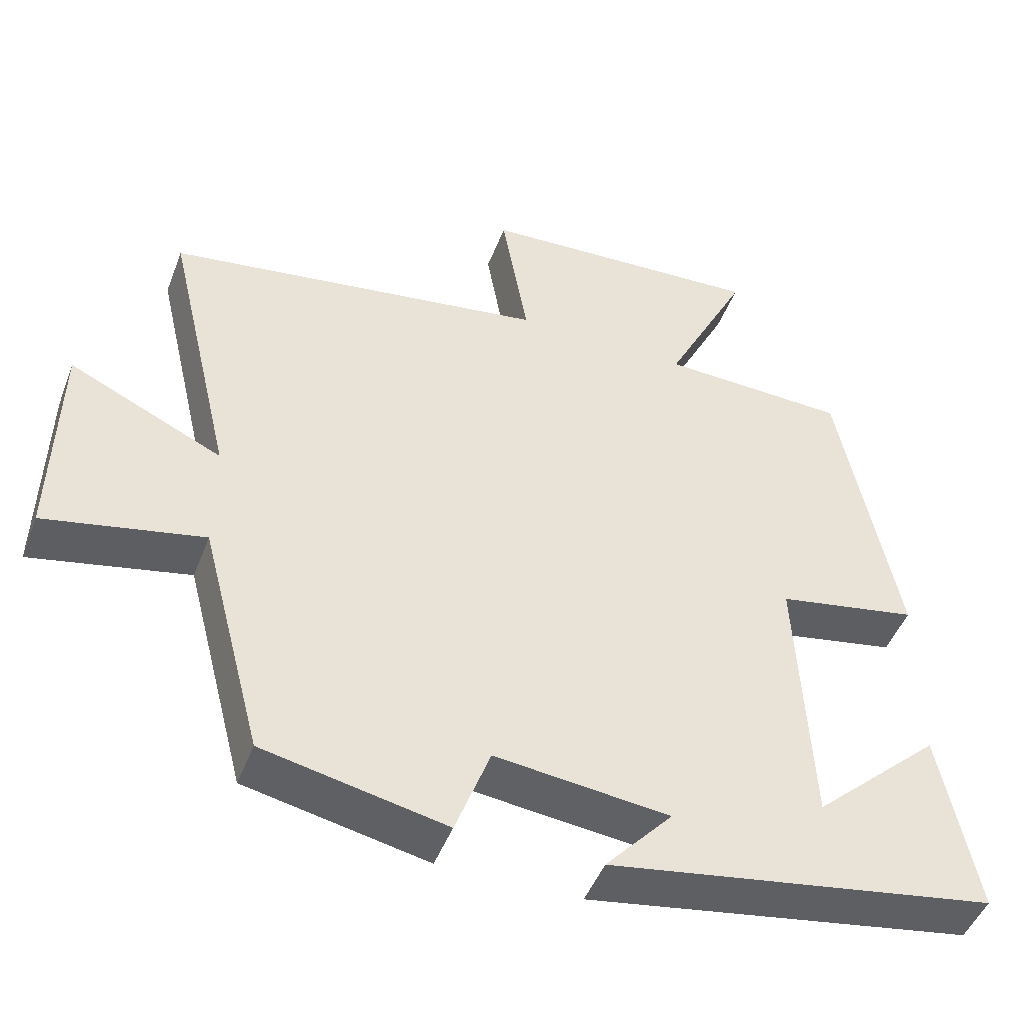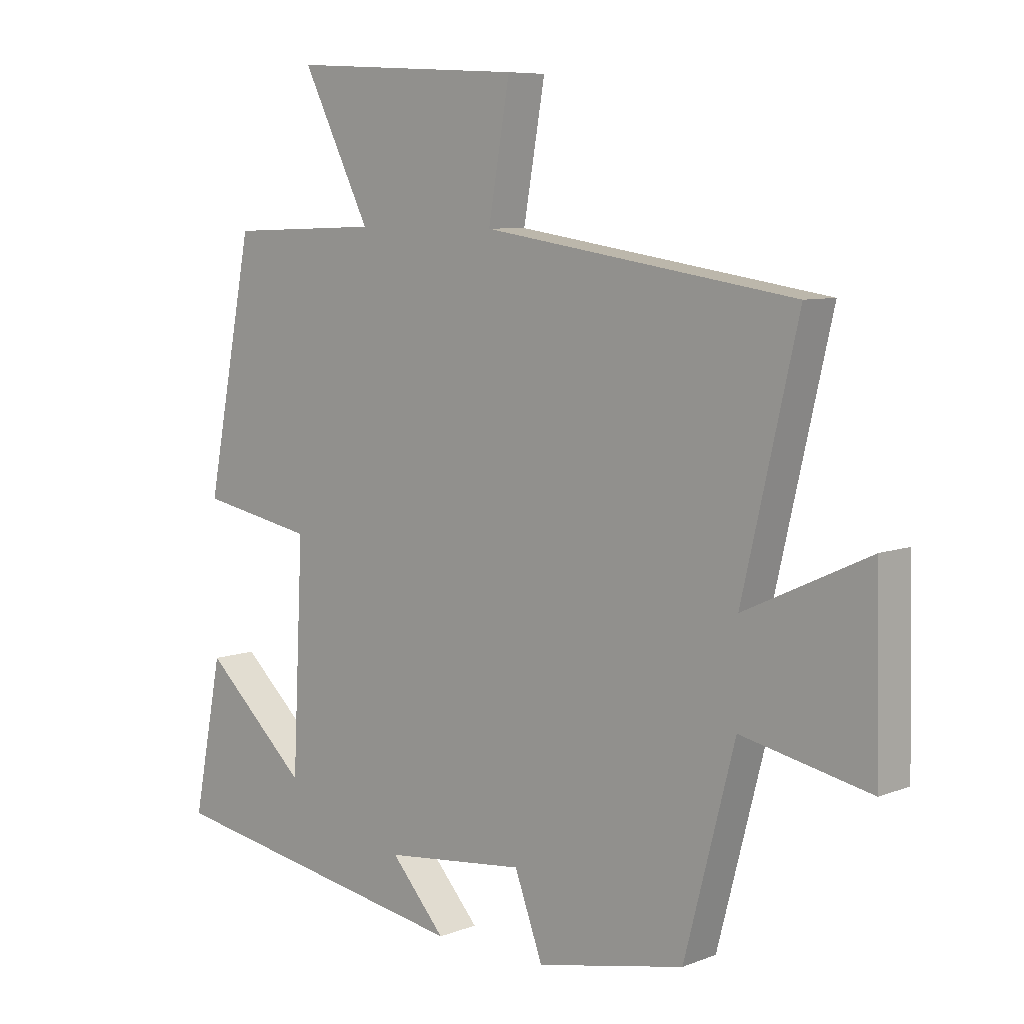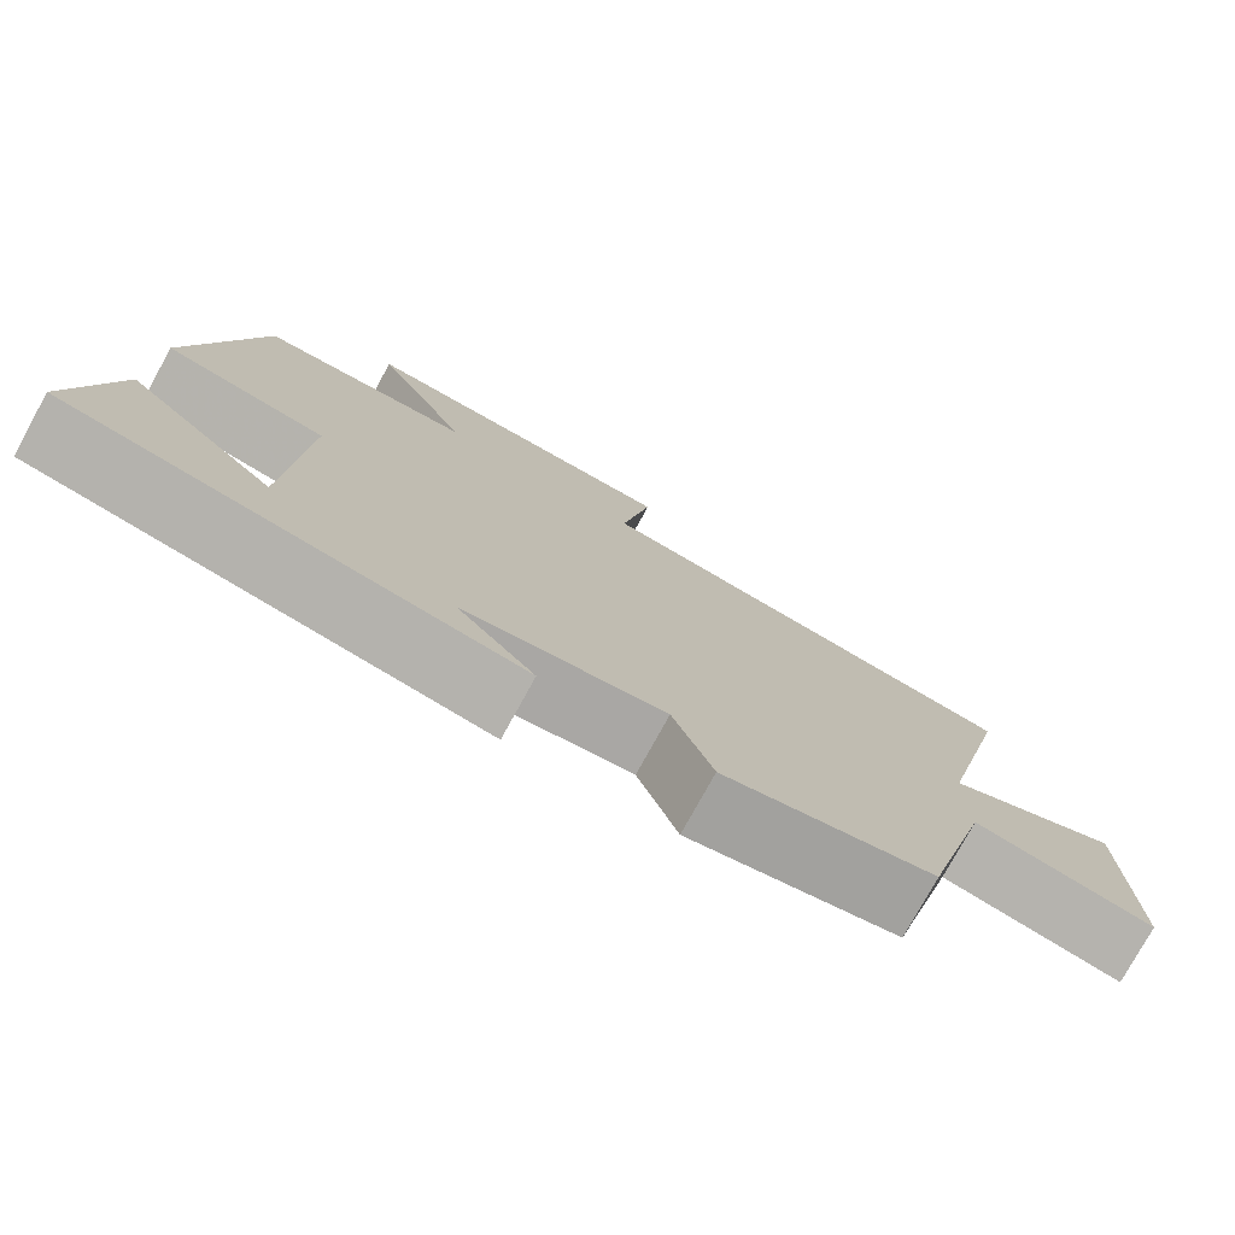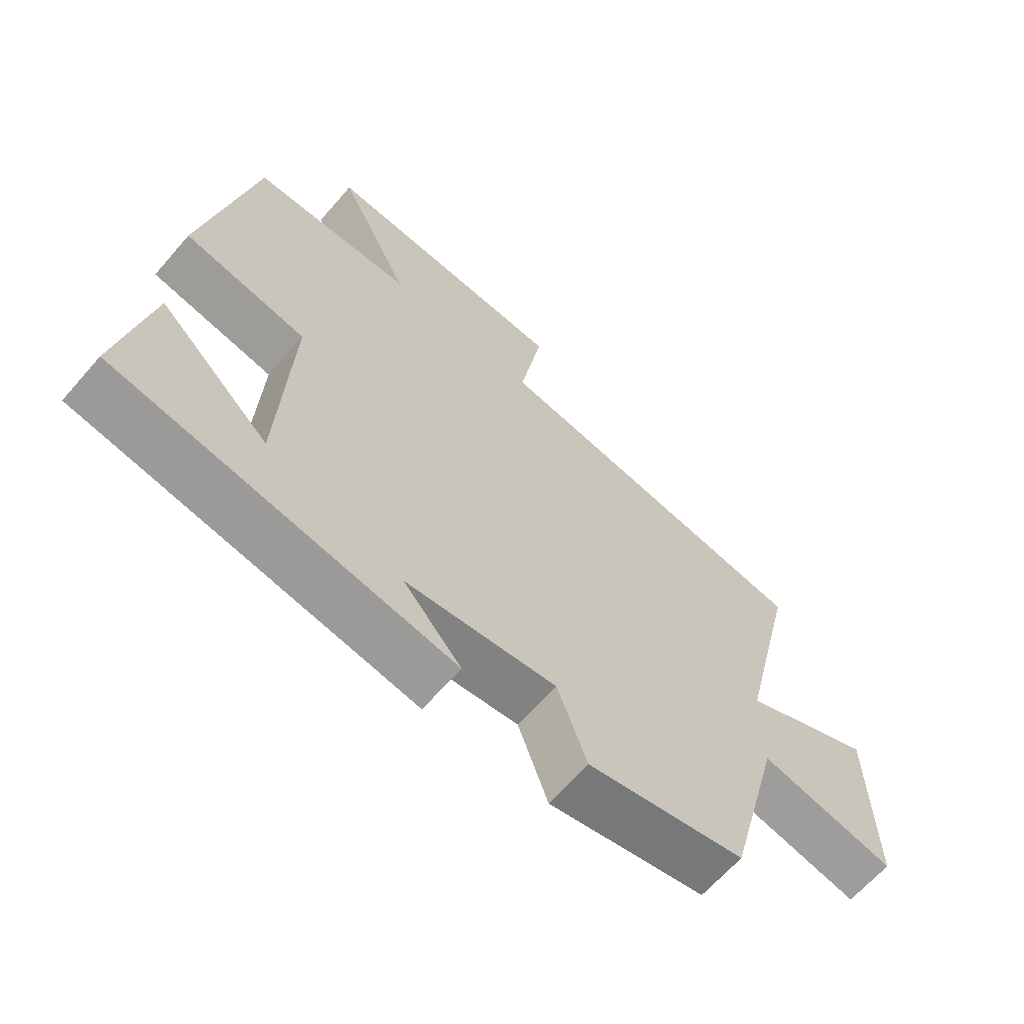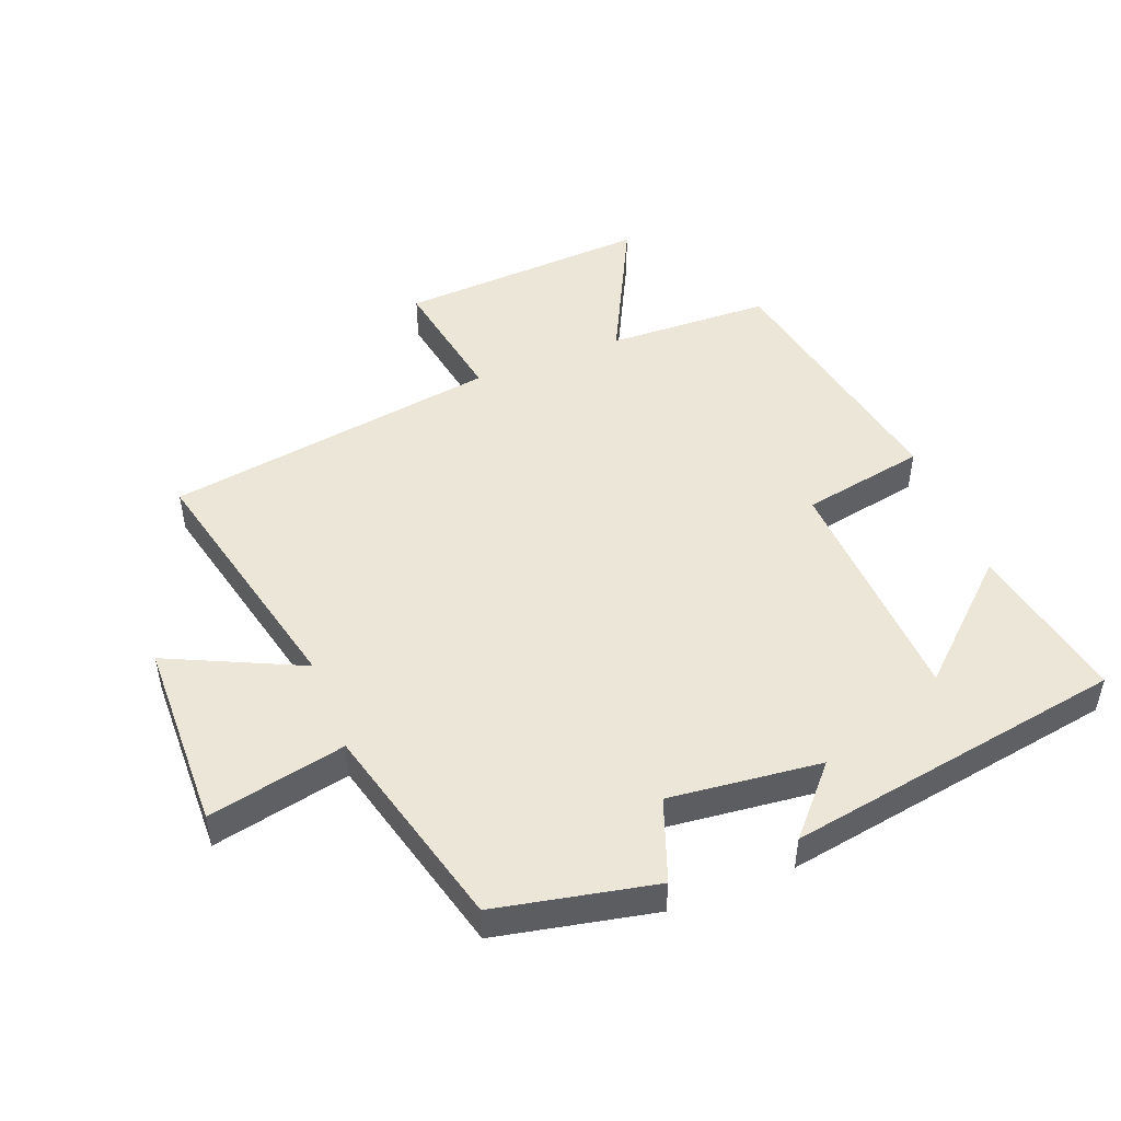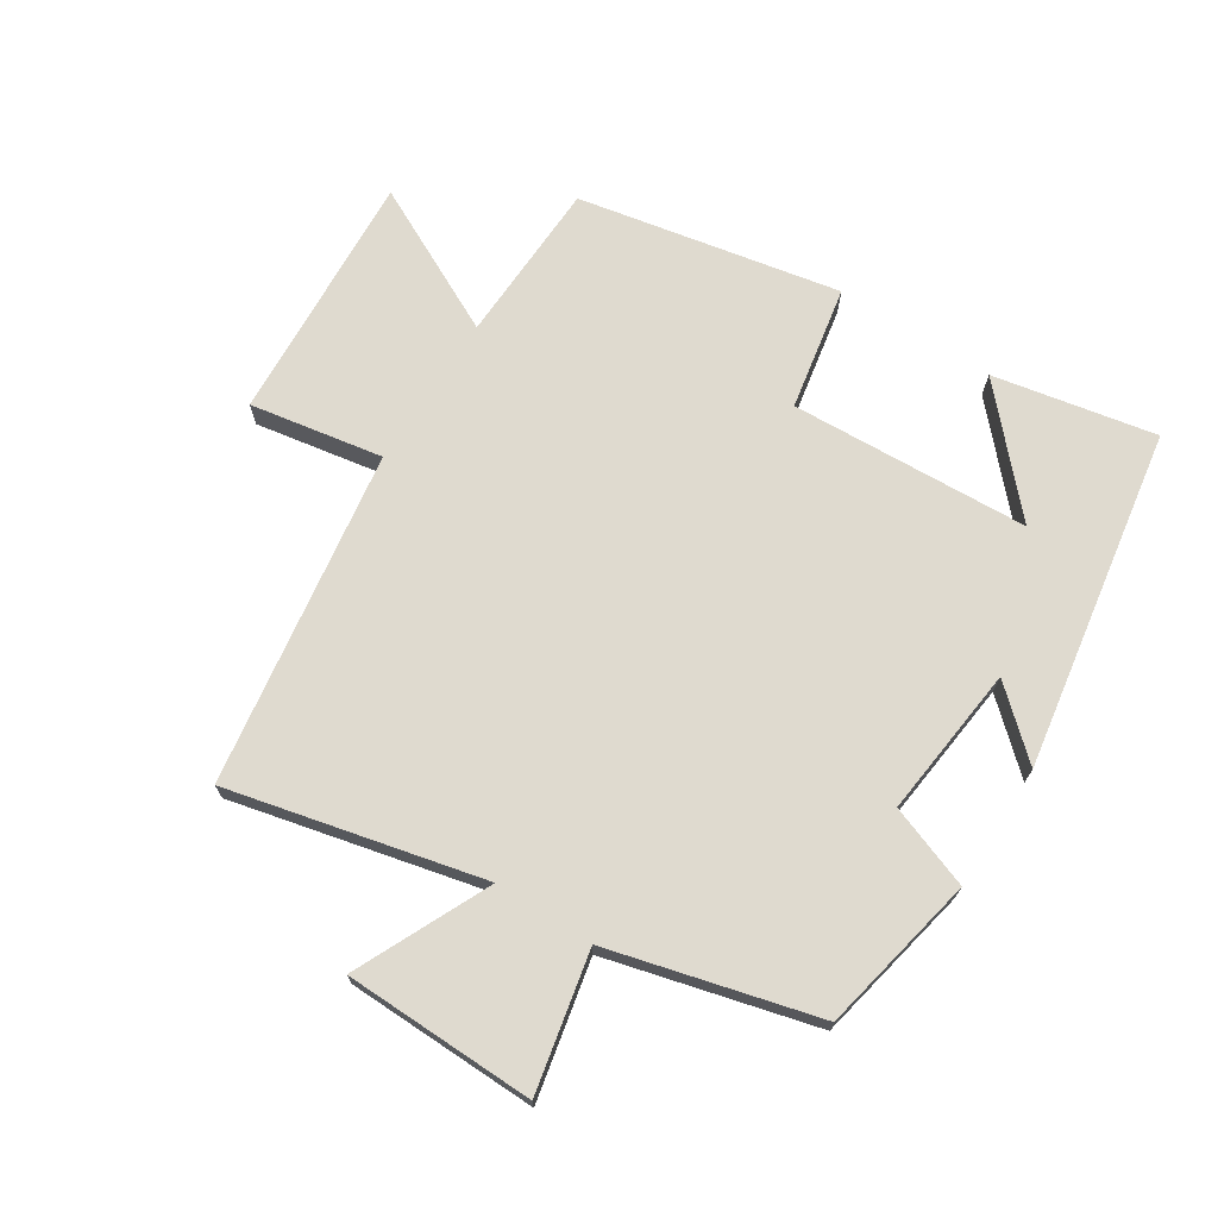
<metadata>
{"format":"obj","ext":"obj","renderer":"f3d","projection":"perspective","resolution":1024,"background":"white","views":[{"elev":-47.3,"azim":159.5,"up":"+Z"},{"elev":7.5,"azim":42.7,"up":"+Z"},{"elev":-77.4,"azim":-28.8,"up":"+Z"},{"elev":-64.6,"azim":-40.9,"up":"+Z"},{"elev":48.6,"azim":158.6,"up":"+Y"},{"elev":70.9,"azim":122.6,"up":"+Y"}]}
</metadata>
<code>
v 0.592 0.07 0.421
v 0.5 0.07 0.027
v 0.708 0.07 0.124
v 0.714 0.07 -0.172
v 0.5 0.07 -0.127
v 0.416 0.07 -0.449
v 0.169 0.07 -0.5
v 0.122 0.07 -0.372
v -0.114 0.07 -0.398
v -0.023 0.07 -0.5
v -0.549 0.07 -0.412
v -0.5 0.07 -0.16
v -0.326 0.07 -0.32
v -0.308 0.07 0.05
v -0.5 0.07 0.086
v -0.421 0.07 0.491
v -0.167 0.07 0.5
v -0.281 0.07 0.728
v 0.109 0.07 0.706
v 0.073 0.07 0.5
v 0.592 0 0.421
v 0.5 0 0.027
v 0.708 0 0.124
v 0.714 0 -0.172
v 0.5 0 -0.127
v 0.416 0 -0.449
v 0.169 0 -0.5
v 0.122 0 -0.372
v -0.114 0 -0.398
v -0.023 0 -0.5
v -0.549 0 -0.412
v -0.5 0 -0.16
v -0.326 0 -0.32
v -0.308 0 0.05
v -0.5 0 0.086
v -0.421 0 0.491
v -0.167 0 0.5
v -0.281 0 0.728
v 0.109 0 0.706
v 0.073 0 0.5
f 17 18 19 20
f 17 20 1 2
f 14 15 16 17
f 13 14 17 2
f 11 12 13
f 9 10 11 13
f 8 9 13 2
f 5 6 7 8
f 5 8 2 3
f 3 4 5
f 40 39 38 37
f 22 21 40 37
f 37 36 35 34
f 22 37 34 33
f 33 32 31
f 33 31 30 29
f 22 33 29 28
f 28 27 26 25
f 23 22 28 25
f 25 24 23
f 1 21 22 2
f 2 22 23 3
f 3 23 24 4
f 4 24 25 5
f 5 25 26 6
f 6 26 27 7
f 7 27 28 8
f 8 28 29 9
f 9 29 30 10
f 10 30 31 11
f 11 31 32 12
f 12 32 33 13
f 13 33 34 14
f 14 34 35 15
f 15 35 36 16
f 16 36 37 17
f 17 37 38 18
f 18 38 39 19
f 19 39 40 20
f 20 40 21 1

</code>
